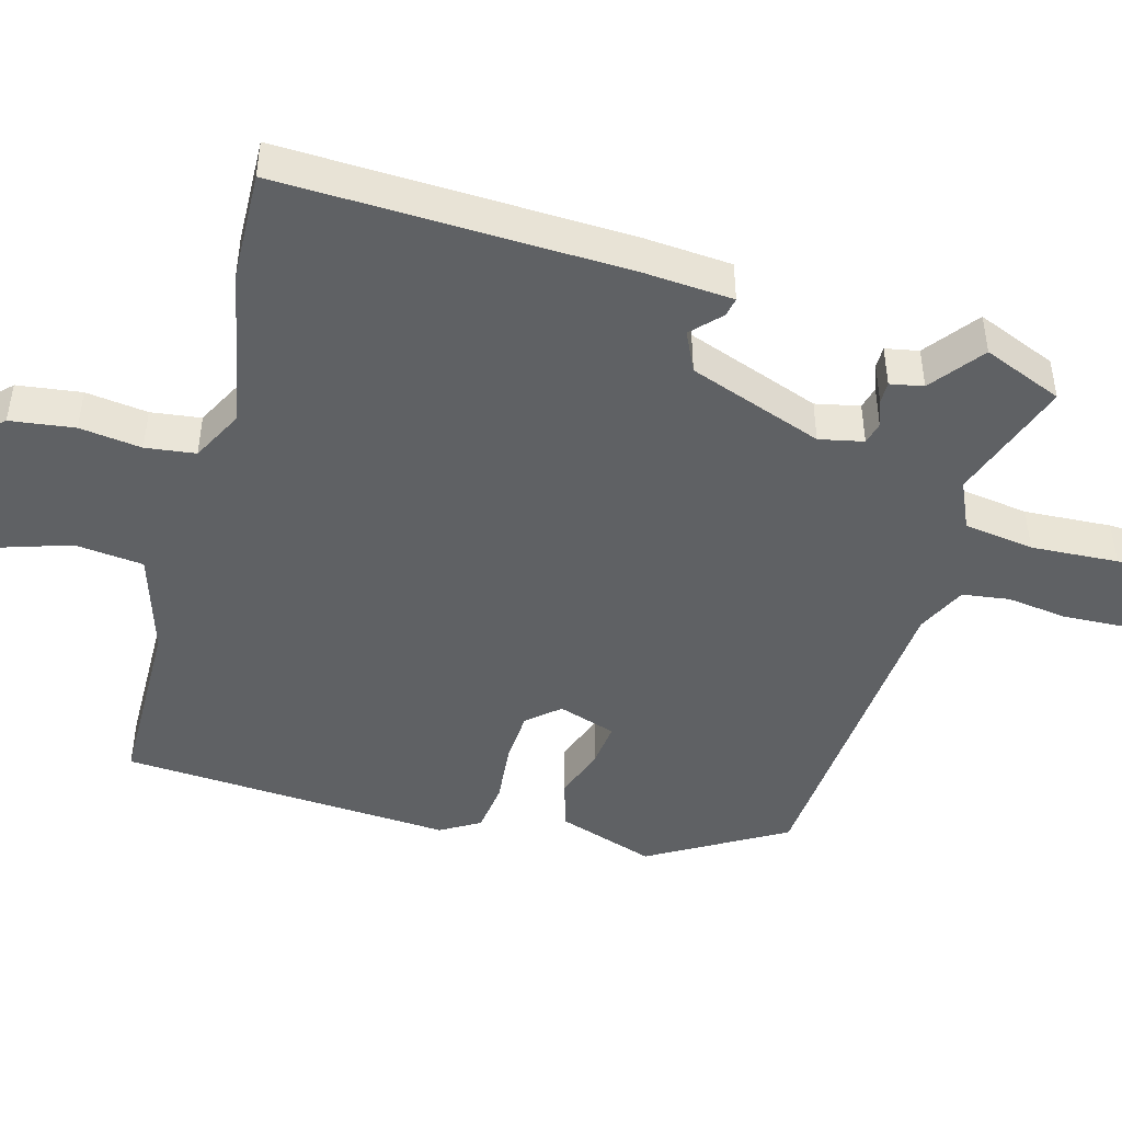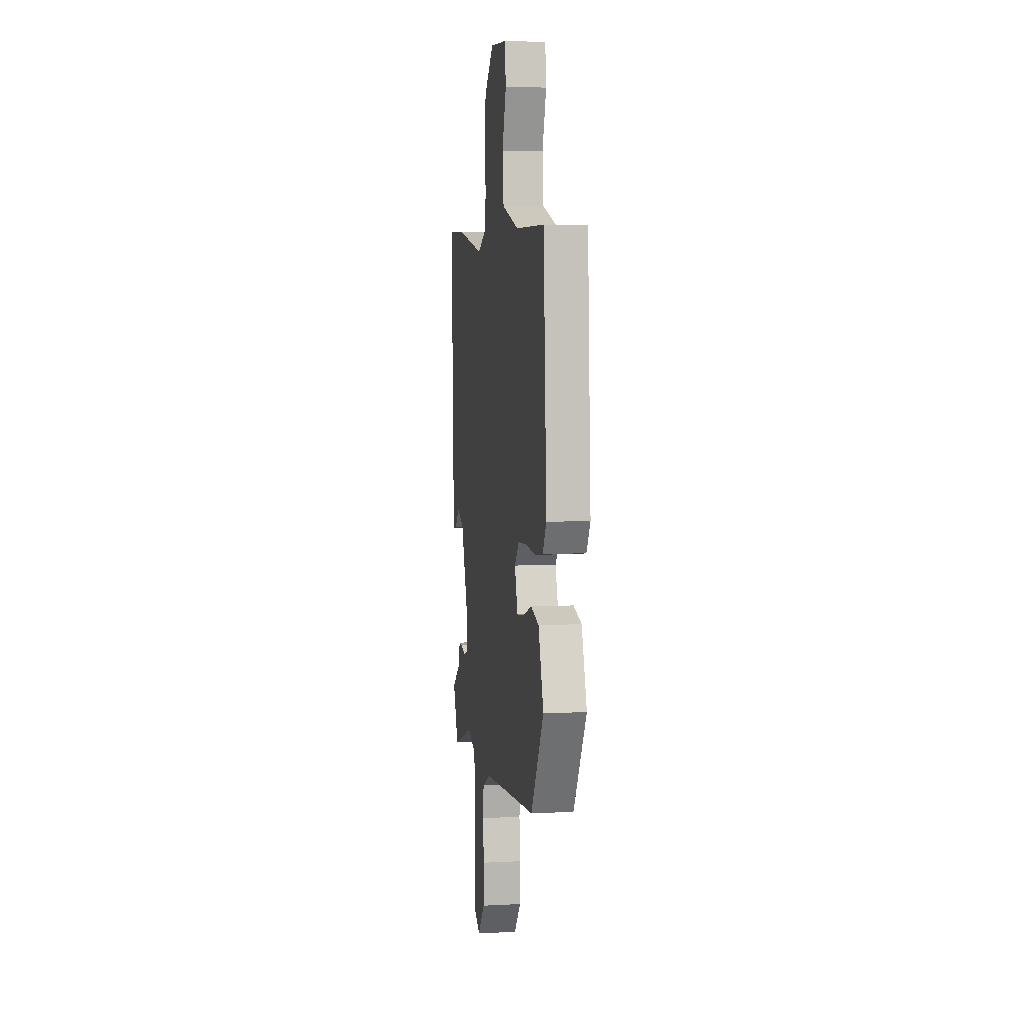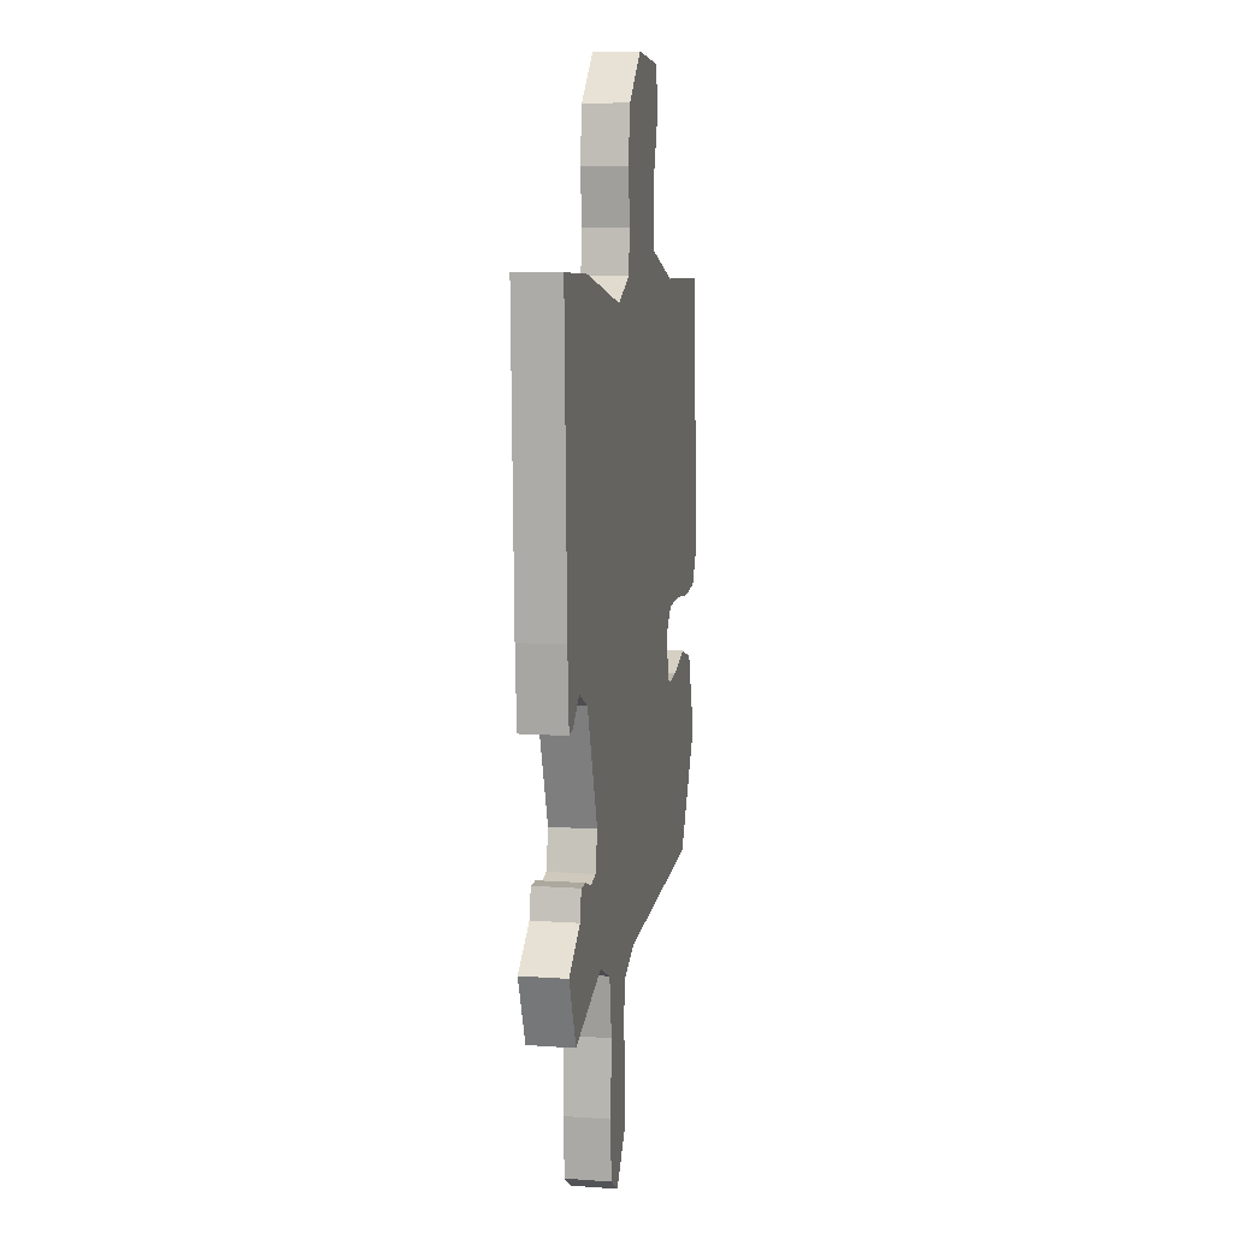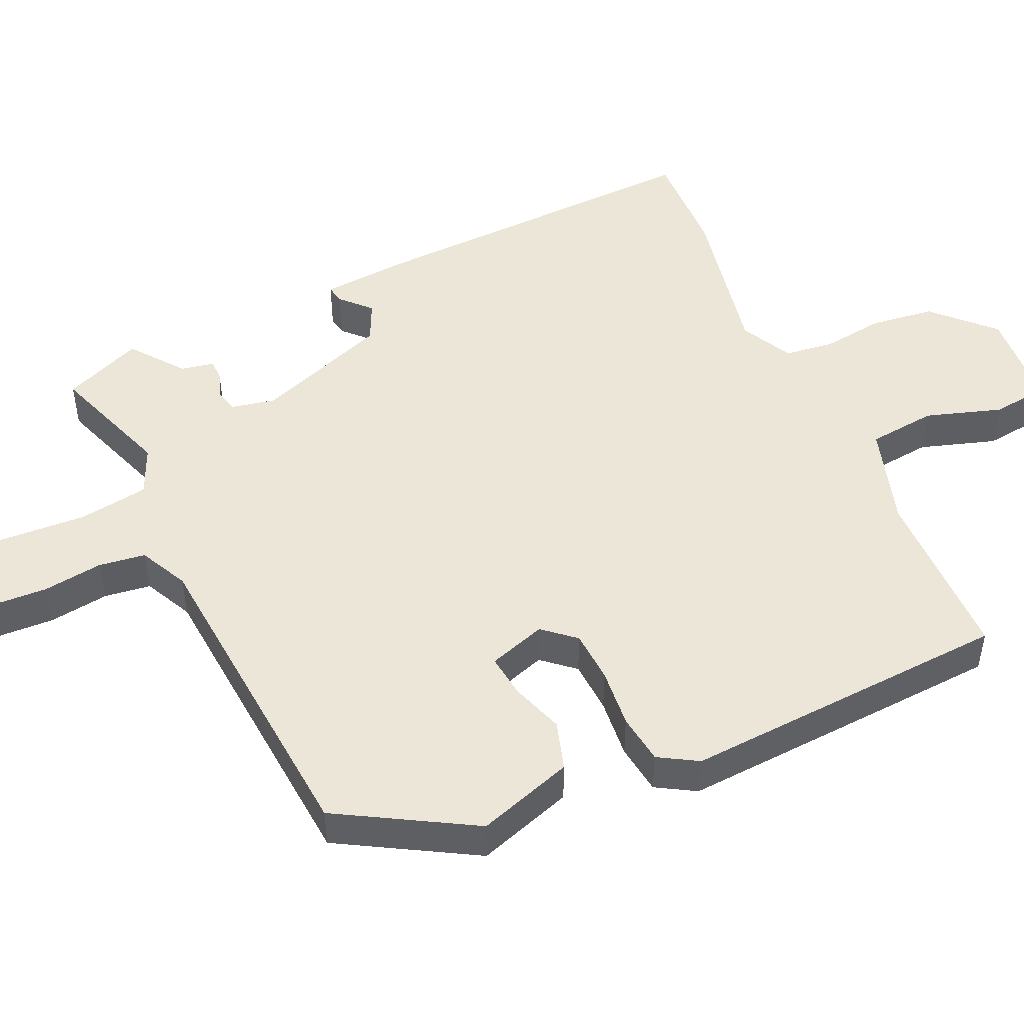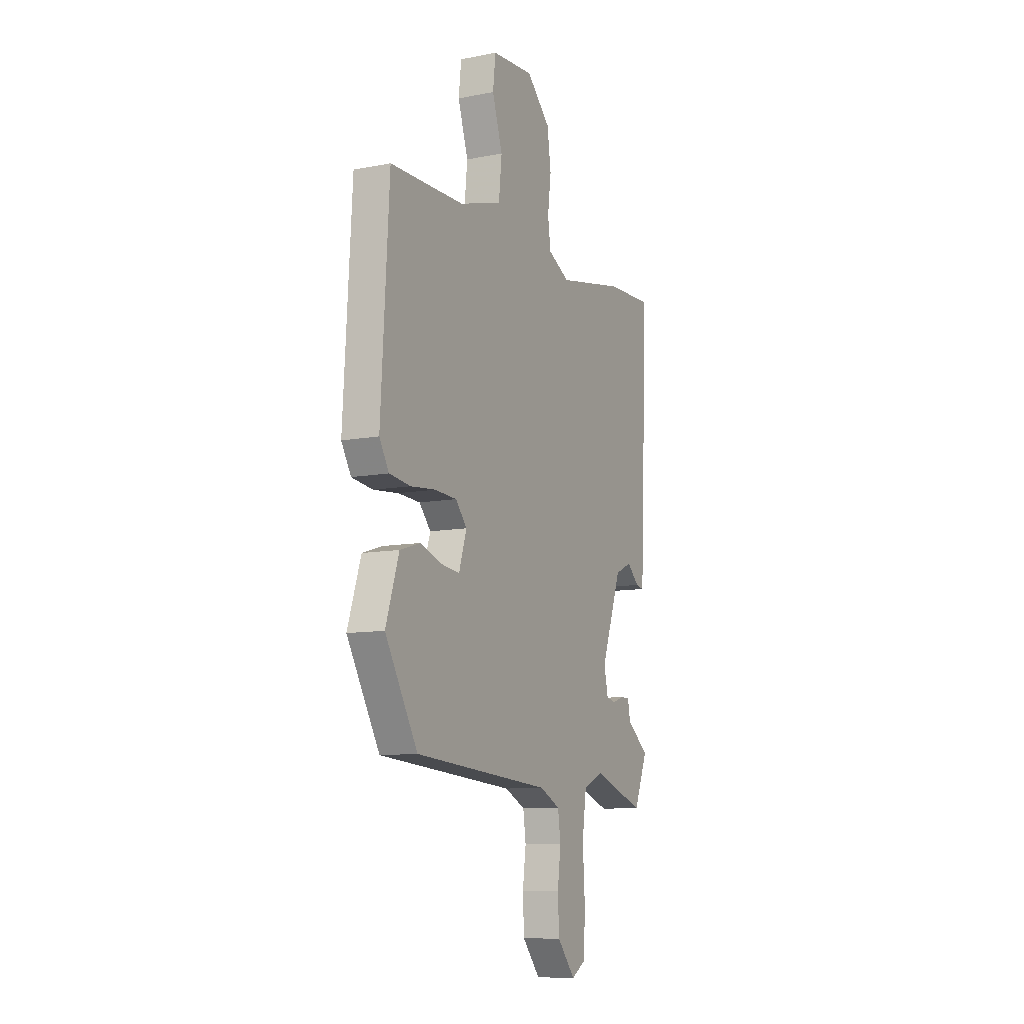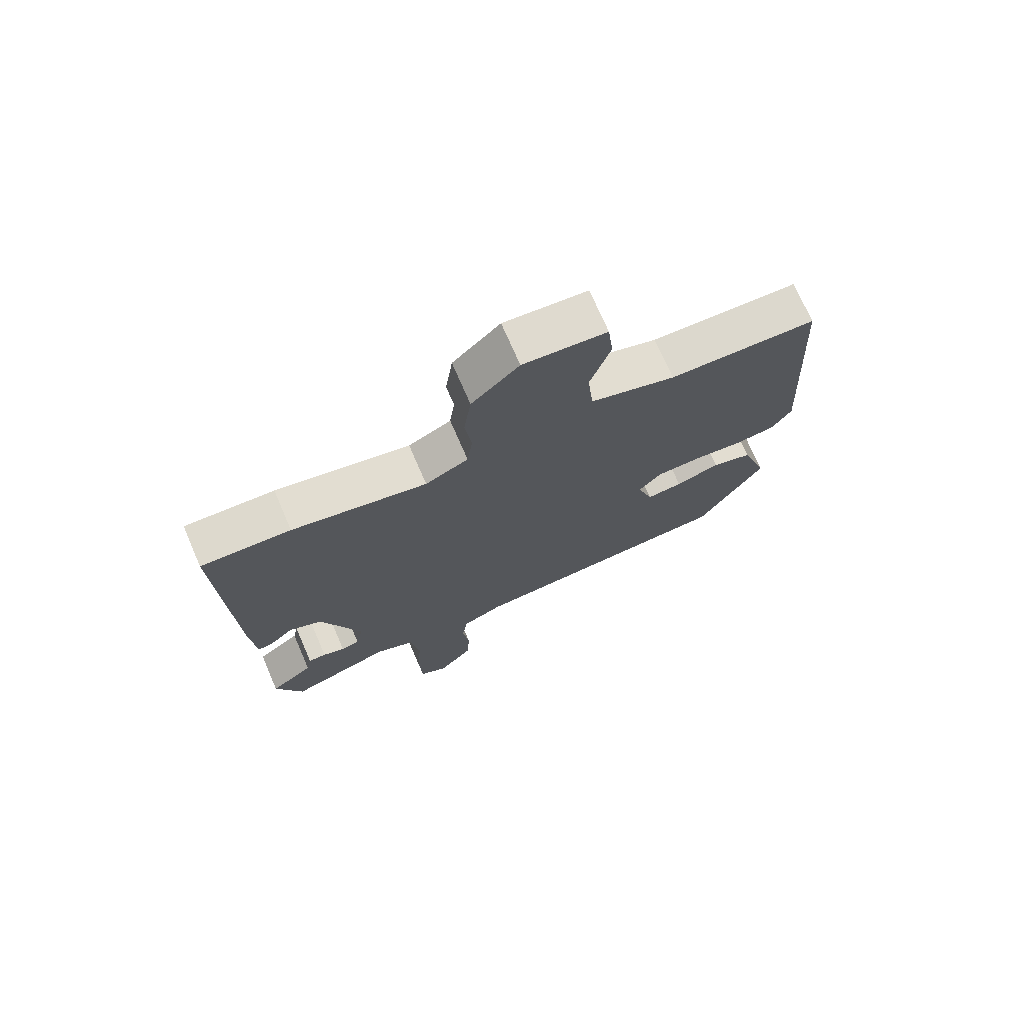
<metadata>
{"format":"obj","ext":"obj","renderer":"f3d","projection":"perspective","resolution":1024,"background":"white","views":[{"elev":-46.4,"azim":74.5,"up":"+Y"},{"elev":5.3,"azim":-99.4,"up":"+Z"},{"elev":8.7,"azim":100.8,"up":"+Z"},{"elev":48.8,"azim":-114.5,"up":"+Y"},{"elev":-9.9,"azim":-63.4,"up":"+Z"},{"elev":73.1,"azim":156.6,"up":"+Z"}]}
</metadata>
<code>
v -0.395 0.07 -0.477
v -0.503 0.07 -0.291
v -0.459 0.07 -0.157
v -0.391 0.07 -0.136
v -0.317 0.07 -0.161
v -0.257 0.07 -0.168
v -0.231 0.07 -0.088
v -0.269 0.07 -0.044
v -0.342 0.07 -0.04
v -0.425 0.07 -0.048
v -0.495 0.07 -0.039
v -0.527 0.07 0.015
v -0.5 0.07 0.474
v -0.253 0.07 0.478
v -0.111 0.07 0.522
v -0.101 0.07 0.617
v -0.135 0.07 0.722
v -0.126 0.07 0.8
v 0.013 0.07 0.81
v 0.092 0.07 0.733
v 0.104 0.07 0.644
v 0.093 0.07 0.558
v 0.102 0.07 0.489
v 0.174 0.07 0.452
v 0.399 0.07 0.497
v 0.549 0.07 0.502
v 0.534 0.07 0.023
v 0.525 0.07 -0.099
v 0.499 0.07 -0.094
v 0.459 0.07 -0.056
v 0.404 0.07 -0.082
v 0.337 0.07 -0.268
v 0.35 0.07 -0.329
v 0.381 0.07 -0.337
v 0.418 0.07 -0.324
v 0.448 0.07 -0.324
v 0.457 0.07 -0.37
v 0.53 0.07 -0.426
v 0.485 0.07 -0.536
v 0.314 0.07 -0.476
v 0.247 0.07 -0.506
v 0.233 0.07 -0.603
v 0.24 0.07 -0.723
v 0.235 0.07 -0.82
v 0.188 0.07 -0.849
v 0.129 0.07 -0.778
v 0.125 0.07 -0.694
v 0.136 0.07 -0.611
v 0.127 0.07 -0.546
v 0.059 0.07 -0.513
v -0.395 0 -0.477
v -0.503 0 -0.291
v -0.459 0 -0.157
v -0.391 0 -0.136
v -0.317 0 -0.161
v -0.257 0 -0.168
v -0.231 0 -0.088
v -0.269 0 -0.044
v -0.342 0 -0.04
v -0.425 0 -0.048
v -0.495 0 -0.039
v -0.527 0 0.015
v -0.5 0 0.474
v -0.253 0 0.478
v -0.111 0 0.522
v -0.101 0 0.617
v -0.135 0 0.722
v -0.126 0 0.8
v 0.013 0 0.81
v 0.092 0 0.733
v 0.104 0 0.644
v 0.093 0 0.558
v 0.102 0 0.489
v 0.174 0 0.452
v 0.399 0 0.497
v 0.549 0 0.502
v 0.534 0 0.023
v 0.525 0 -0.099
v 0.499 0 -0.094
v 0.459 0 -0.056
v 0.404 0 -0.082
v 0.337 0 -0.268
v 0.35 0 -0.329
v 0.381 0 -0.337
v 0.418 0 -0.324
v 0.448 0 -0.324
v 0.457 0 -0.37
v 0.53 0 -0.426
v 0.485 0 -0.536
v 0.314 0 -0.476
v 0.247 0 -0.506
v 0.233 0 -0.603
v 0.24 0 -0.723
v 0.235 0 -0.82
v 0.188 0 -0.849
v 0.129 0 -0.778
v 0.125 0 -0.694
v 0.136 0 -0.611
v 0.127 0 -0.546
v 0.059 0 -0.513
f 46 47 48
f 45 46 48
f 44 45 48
f 43 44 48
f 42 43 48
f 41 42 48 49
f 40 41 49 50
f 37 38 39 40
f 37 40 50
f 36 37 50
f 35 36 50
f 34 35 50
f 28 29 30
f 27 28 30
f 26 27 30
f 25 26 30
f 24 25 30
f 23 24 30 31
f 20 21 22
f 19 20 22
f 18 19 22
f 17 18 22
f 16 17 22
f 15 16 22 23
f 23 31 32
f 15 23 32
f 14 15 32
f 12 13 14
f 11 12 14
f 10 11 14
f 9 10 14
f 3 4 5
f 2 3 5
f 1 2 5
f 50 1 5
f 33 34 50 5
f 8 9 14
f 14 32 33
f 8 14 33
f 7 8 33
f 33 5 6
f 6 7 33
f 98 97 96
f 98 96 95
f 98 95 94
f 98 94 93
f 98 93 92
f 99 98 92 91
f 100 99 91 90
f 90 89 88 87
f 100 90 87
f 100 87 86
f 100 86 85
f 100 85 84
f 80 79 78
f 80 78 77
f 80 77 76
f 80 76 75
f 80 75 74
f 81 80 74 73
f 72 71 70
f 72 70 69
f 72 69 68
f 72 68 67
f 72 67 66
f 73 72 66 65
f 82 81 73
f 82 73 65
f 82 65 64
f 64 63 62
f 64 62 61
f 64 61 60
f 64 60 59
f 55 54 53
f 55 53 52
f 55 52 51
f 55 51 100
f 55 100 84 83
f 64 59 58
f 83 82 64
f 83 64 58
f 83 58 57
f 56 55 83
f 83 57 56
f 1 51 52 2
f 2 52 53 3
f 3 53 54 4
f 4 54 55 5
f 5 55 56 6
f 6 56 57 7
f 7 57 58 8
f 8 58 59 9
f 9 59 60 10
f 10 60 61 11
f 11 61 62 12
f 12 62 63 13
f 13 63 64 14
f 14 64 65 15
f 15 65 66 16
f 16 66 67 17
f 17 67 68 18
f 18 68 69 19
f 19 69 70 20
f 20 70 71 21
f 21 71 72 22
f 22 72 73 23
f 23 73 74 24
f 24 74 75 25
f 25 75 76 26
f 26 76 77 27
f 27 77 78 28
f 28 78 79 29
f 29 79 80 30
f 30 80 81 31
f 31 81 82 32
f 32 82 83 33
f 33 83 84 34
f 34 84 85 35
f 35 85 86 36
f 36 86 87 37
f 37 87 88 38
f 38 88 89 39
f 39 89 90 40
f 40 90 91 41
f 41 91 92 42
f 42 92 93 43
f 43 93 94 44
f 44 94 95 45
f 45 95 96 46
f 46 96 97 47
f 47 97 98 48
f 48 98 99 49
f 49 99 100 50
f 50 100 51 1

</code>
